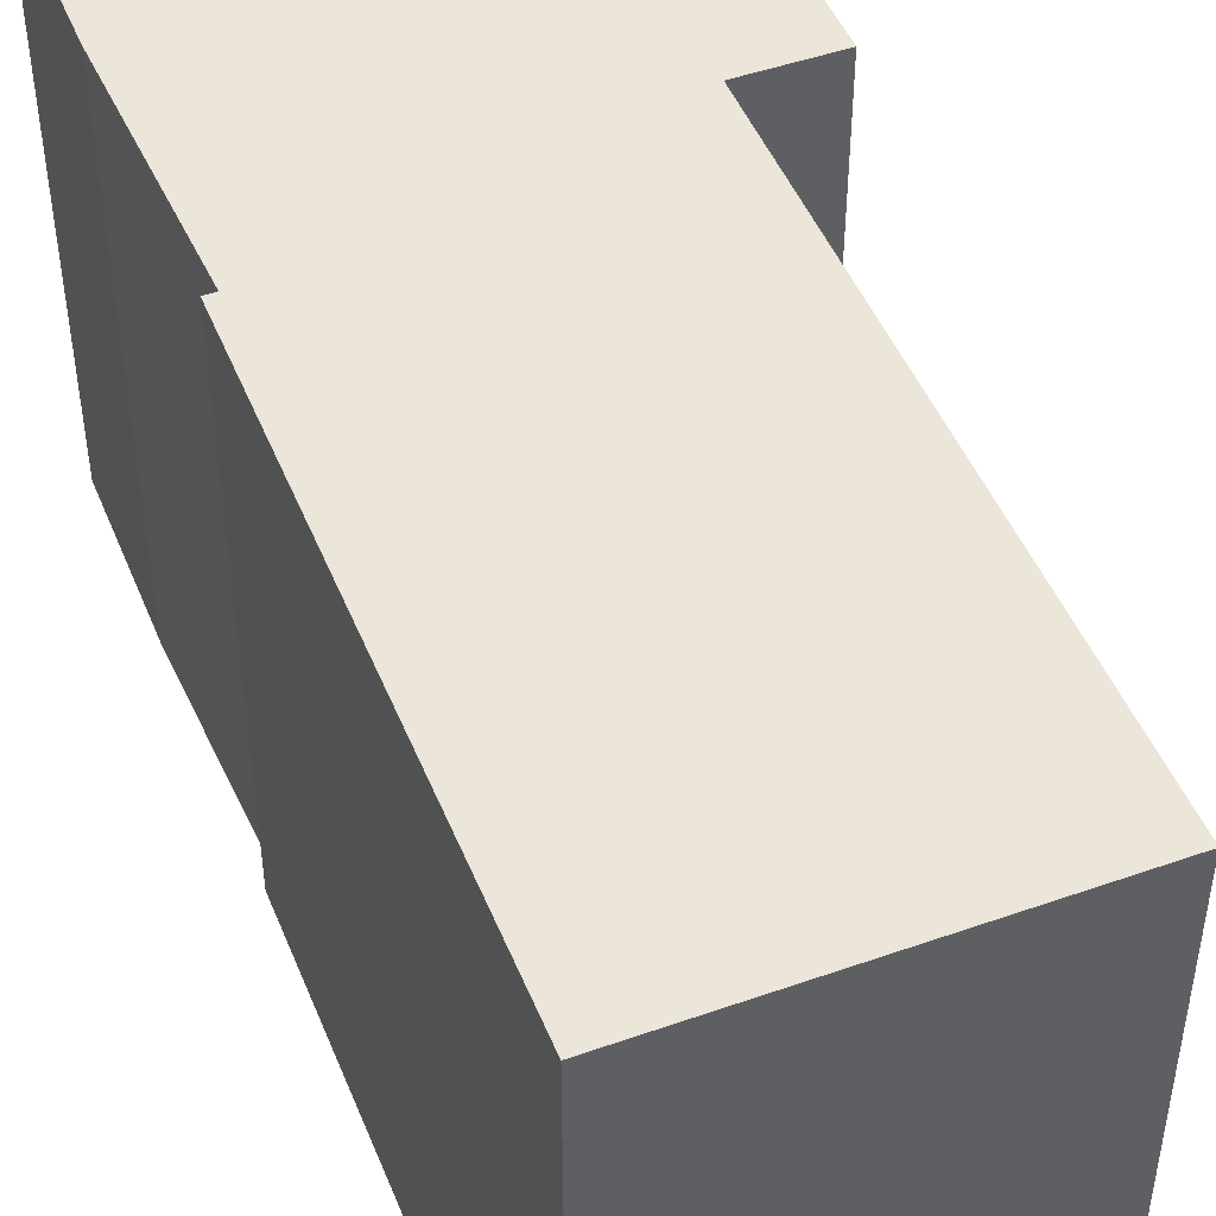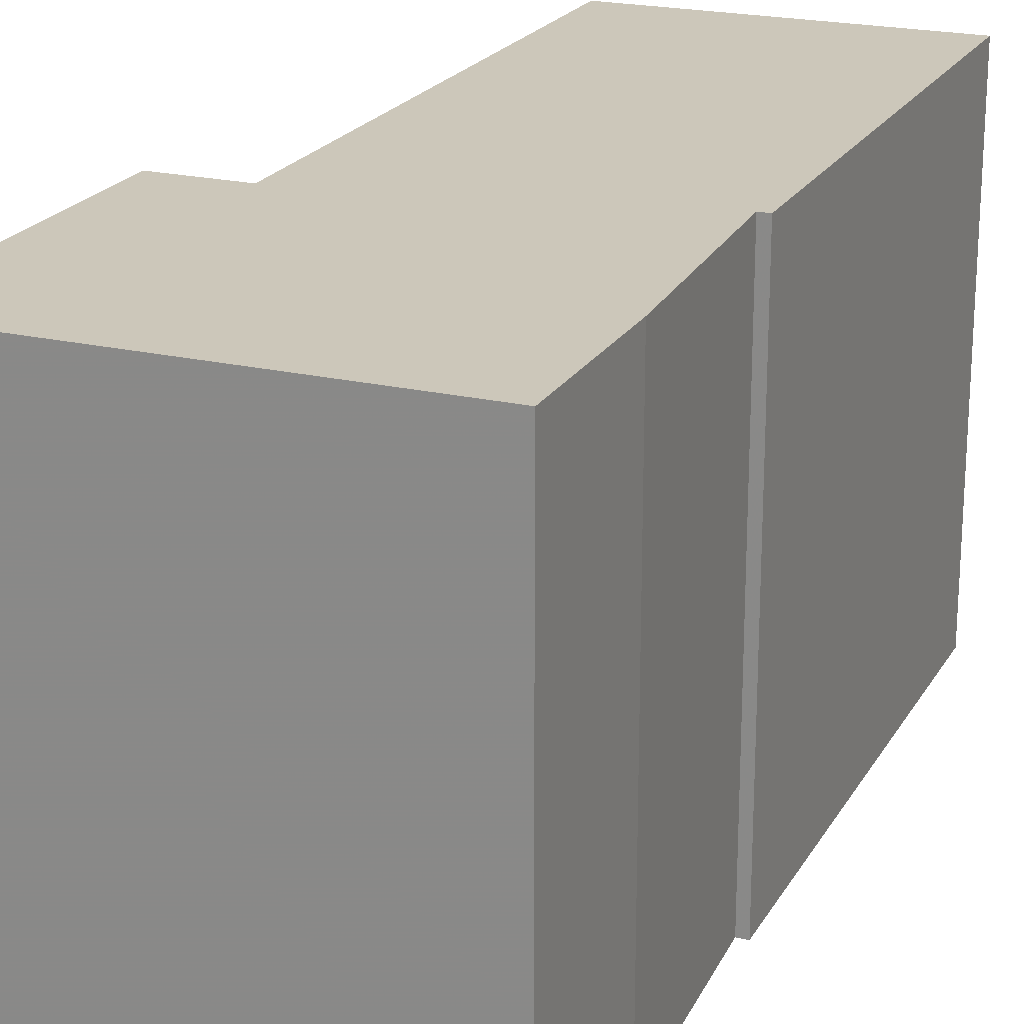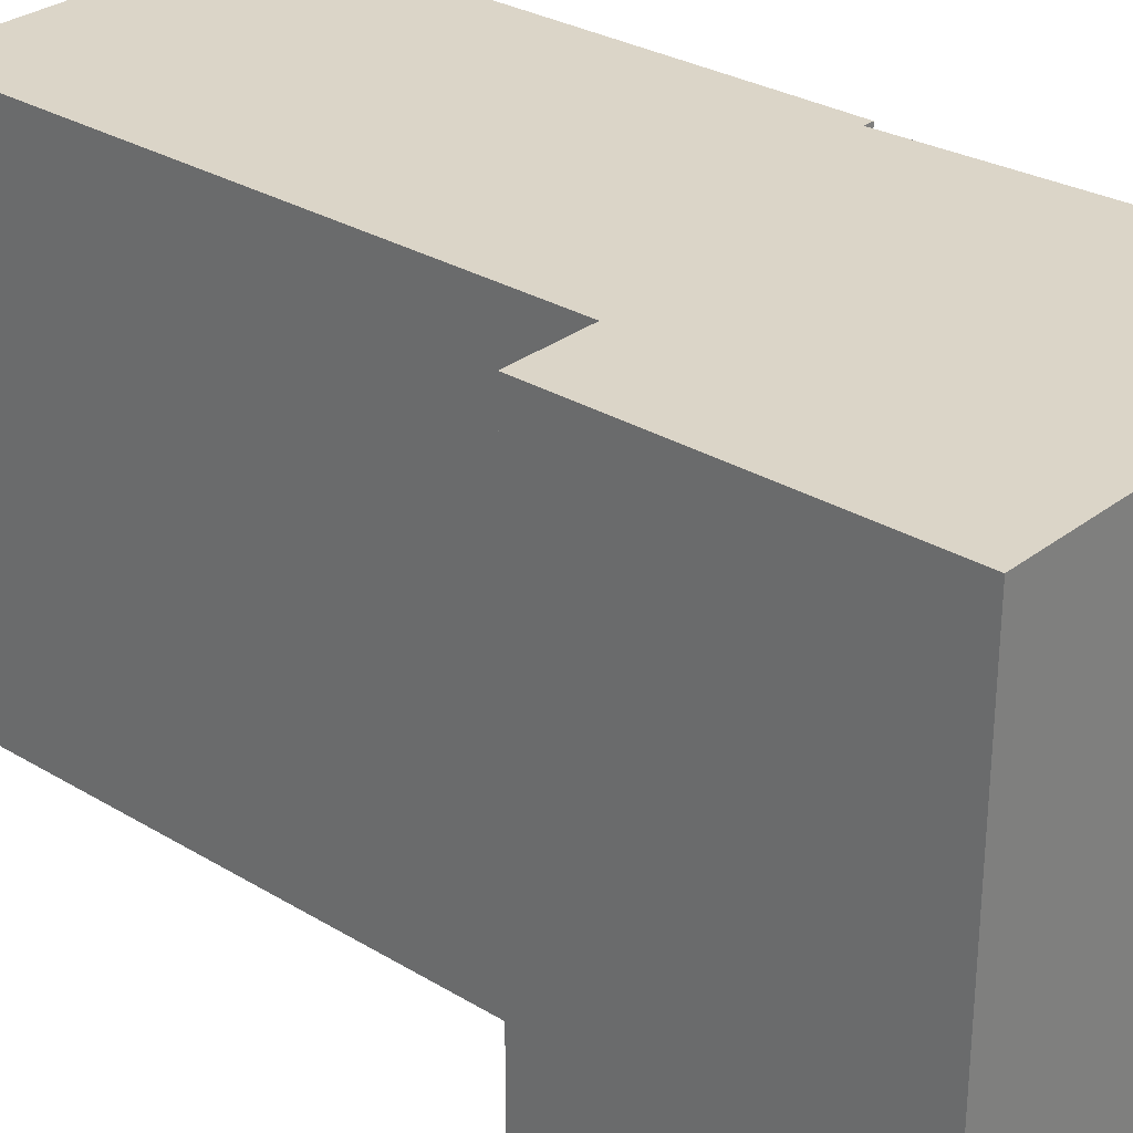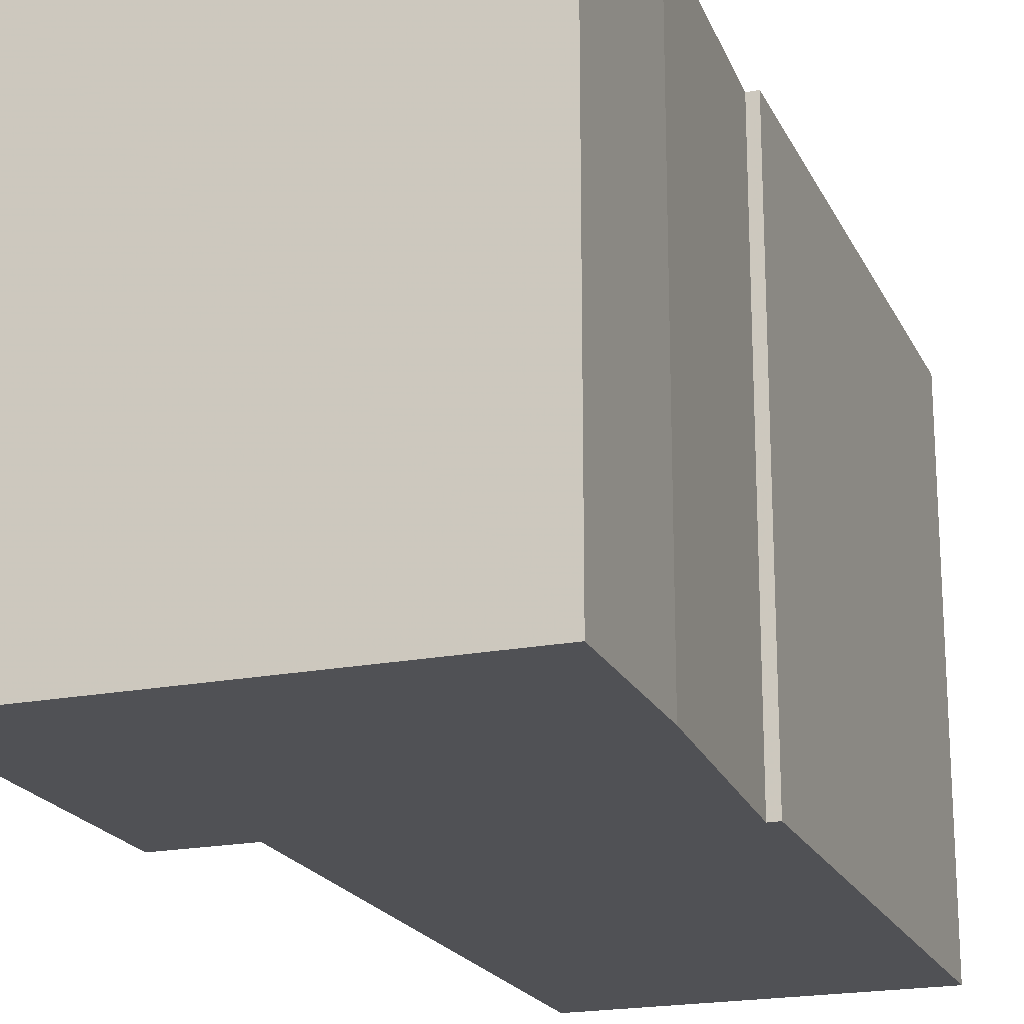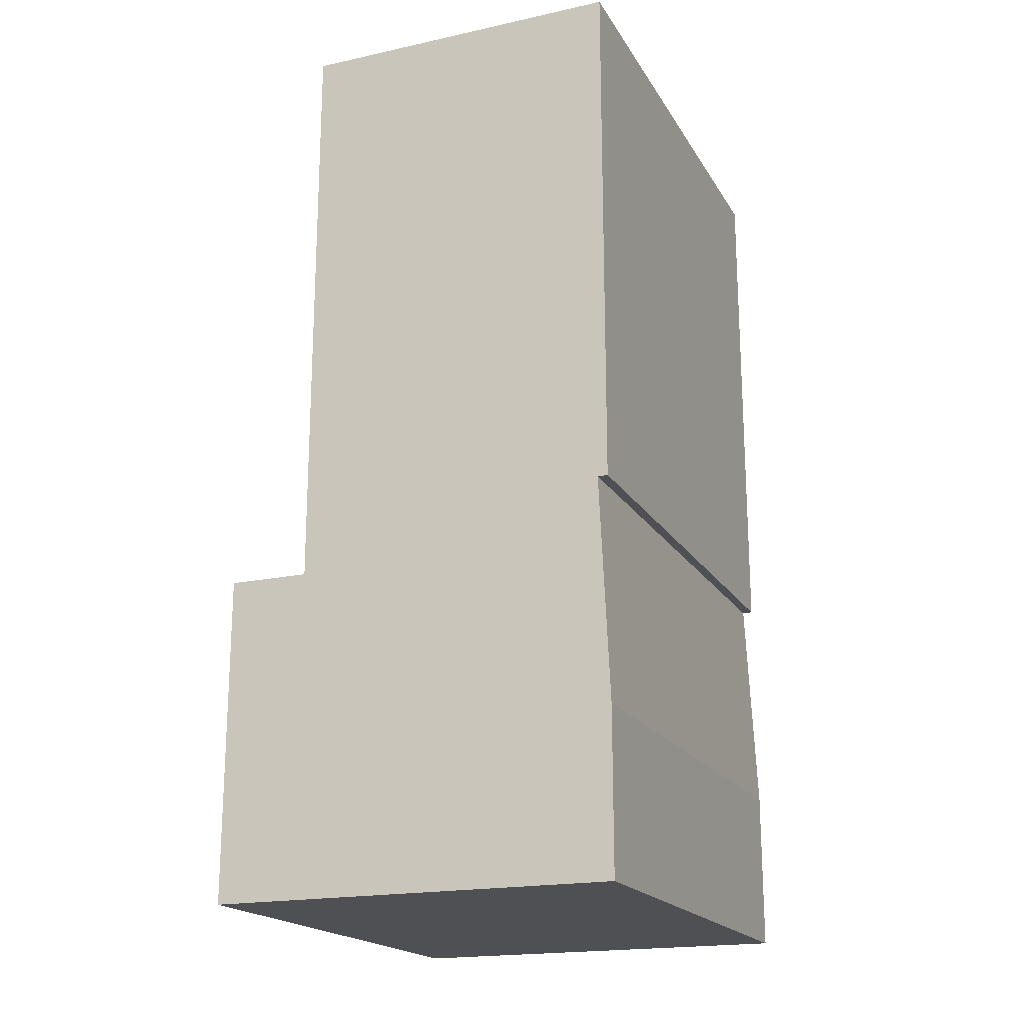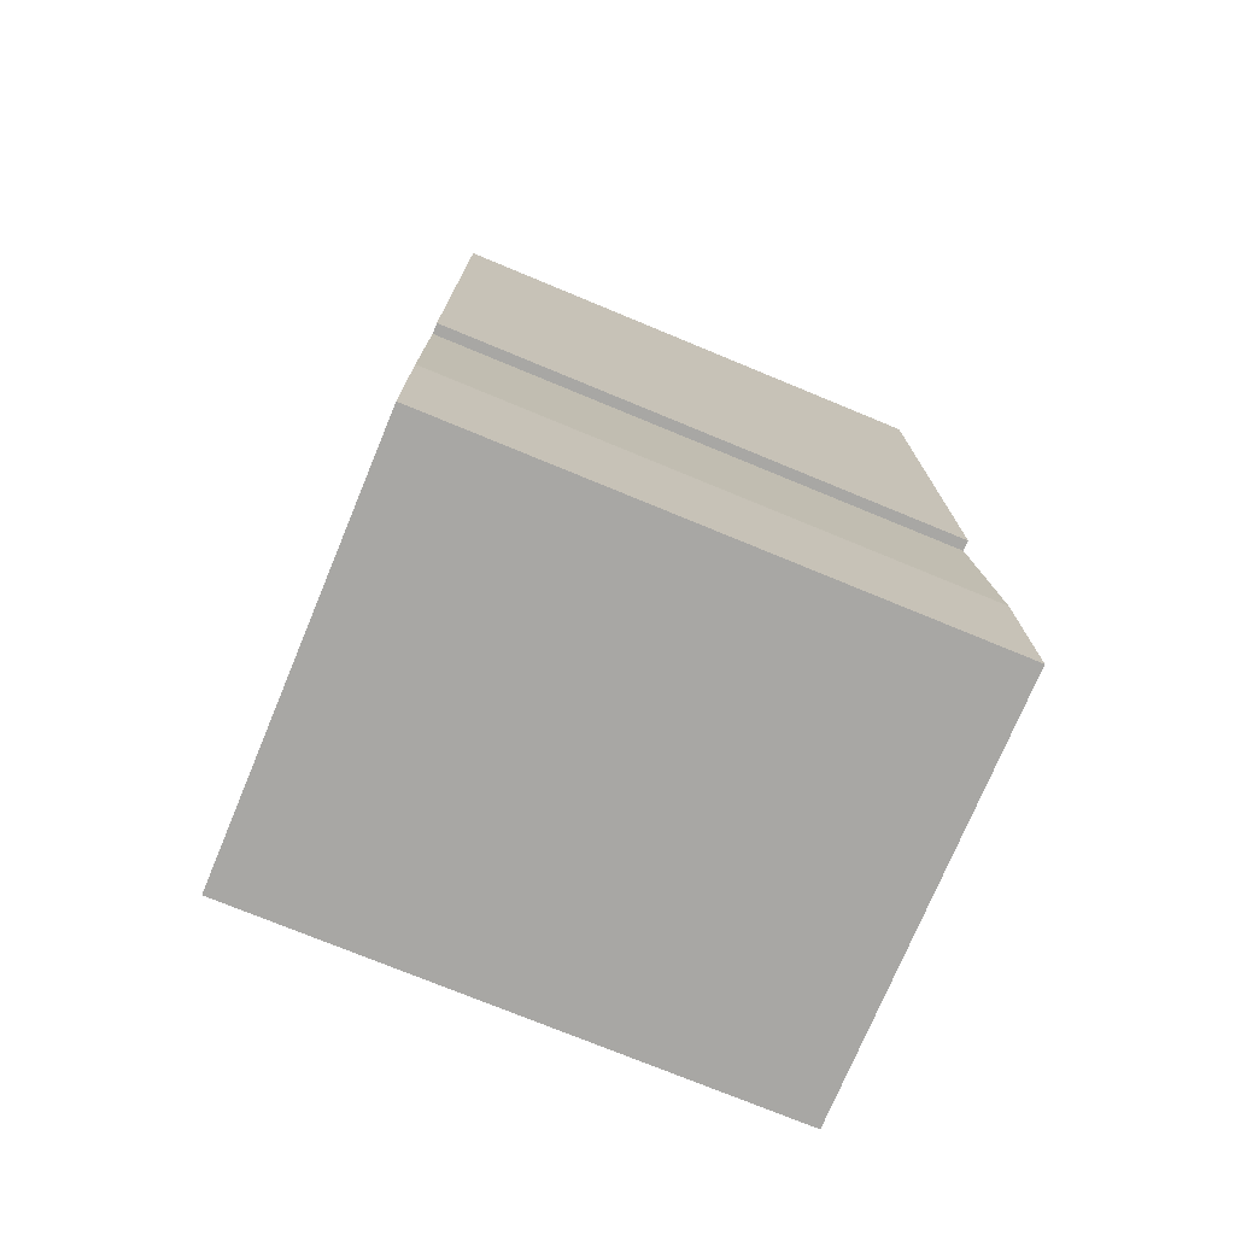
<metadata>
{"format":"obj","ext":"obj","renderer":"f3d","projection":"perspective","resolution":1024,"background":"white","views":[{"elev":47.7,"azim":158.4,"up":"+Z"},{"elev":21.4,"azim":22.6,"up":"+Z"},{"elev":29.5,"azim":-48.4,"up":"+Z"},{"elev":-20.2,"azim":19.7,"up":"+Z"},{"elev":-19.2,"azim":22.3,"up":"+Y"},{"elev":-74.6,"azim":67.5,"up":"+Y"}]}
</metadata>
<code>
g sbg_lostsector_df_box11_m
v -0.12 0.32 0
v -0.2 0.32 0
v -0.2 0 0
v 0.2 0 0
v 0.2 0.16 0
v 0.19 0.38 0
v 0.2 0.38 0
v 0.2 0.9 0
v -0.12 0.9 0
v -0.12 0.32 0.5
v -0.2 0.32 0.5
v -0.2 0 0.5
v 0.2 0 0.5
v 0.2 0.16 0.5
v 0.19 0.38 0.5
v 0.2 0.38 0.5
v 0.2 0.9 0.5
v -0.12 0.9 0.5
g sbg_lostsector_df_box11_m_0
f 9 8 6
f 8 7 6
f 9 6 1
f 6 5 1
f 3 2 1
f 3 1 5
f 4 3 5
f 9 17 8
f 17 9 18
f 7 15 6
f 15 7 16
f 8 16 7
f 16 8 17
f 1 18 9
f 18 1 10
f 6 14 5
f 14 6 15
f 2 10 1
f 10 2 11
f 3 11 2
f 11 3 12
f 4 12 3
f 12 4 13
f 5 13 4
f 13 5 14
f 15 17 18
f 15 16 17
f 10 15 18
f 10 14 15
f 10 11 12
f 14 10 12
f 14 12 13

</code>
